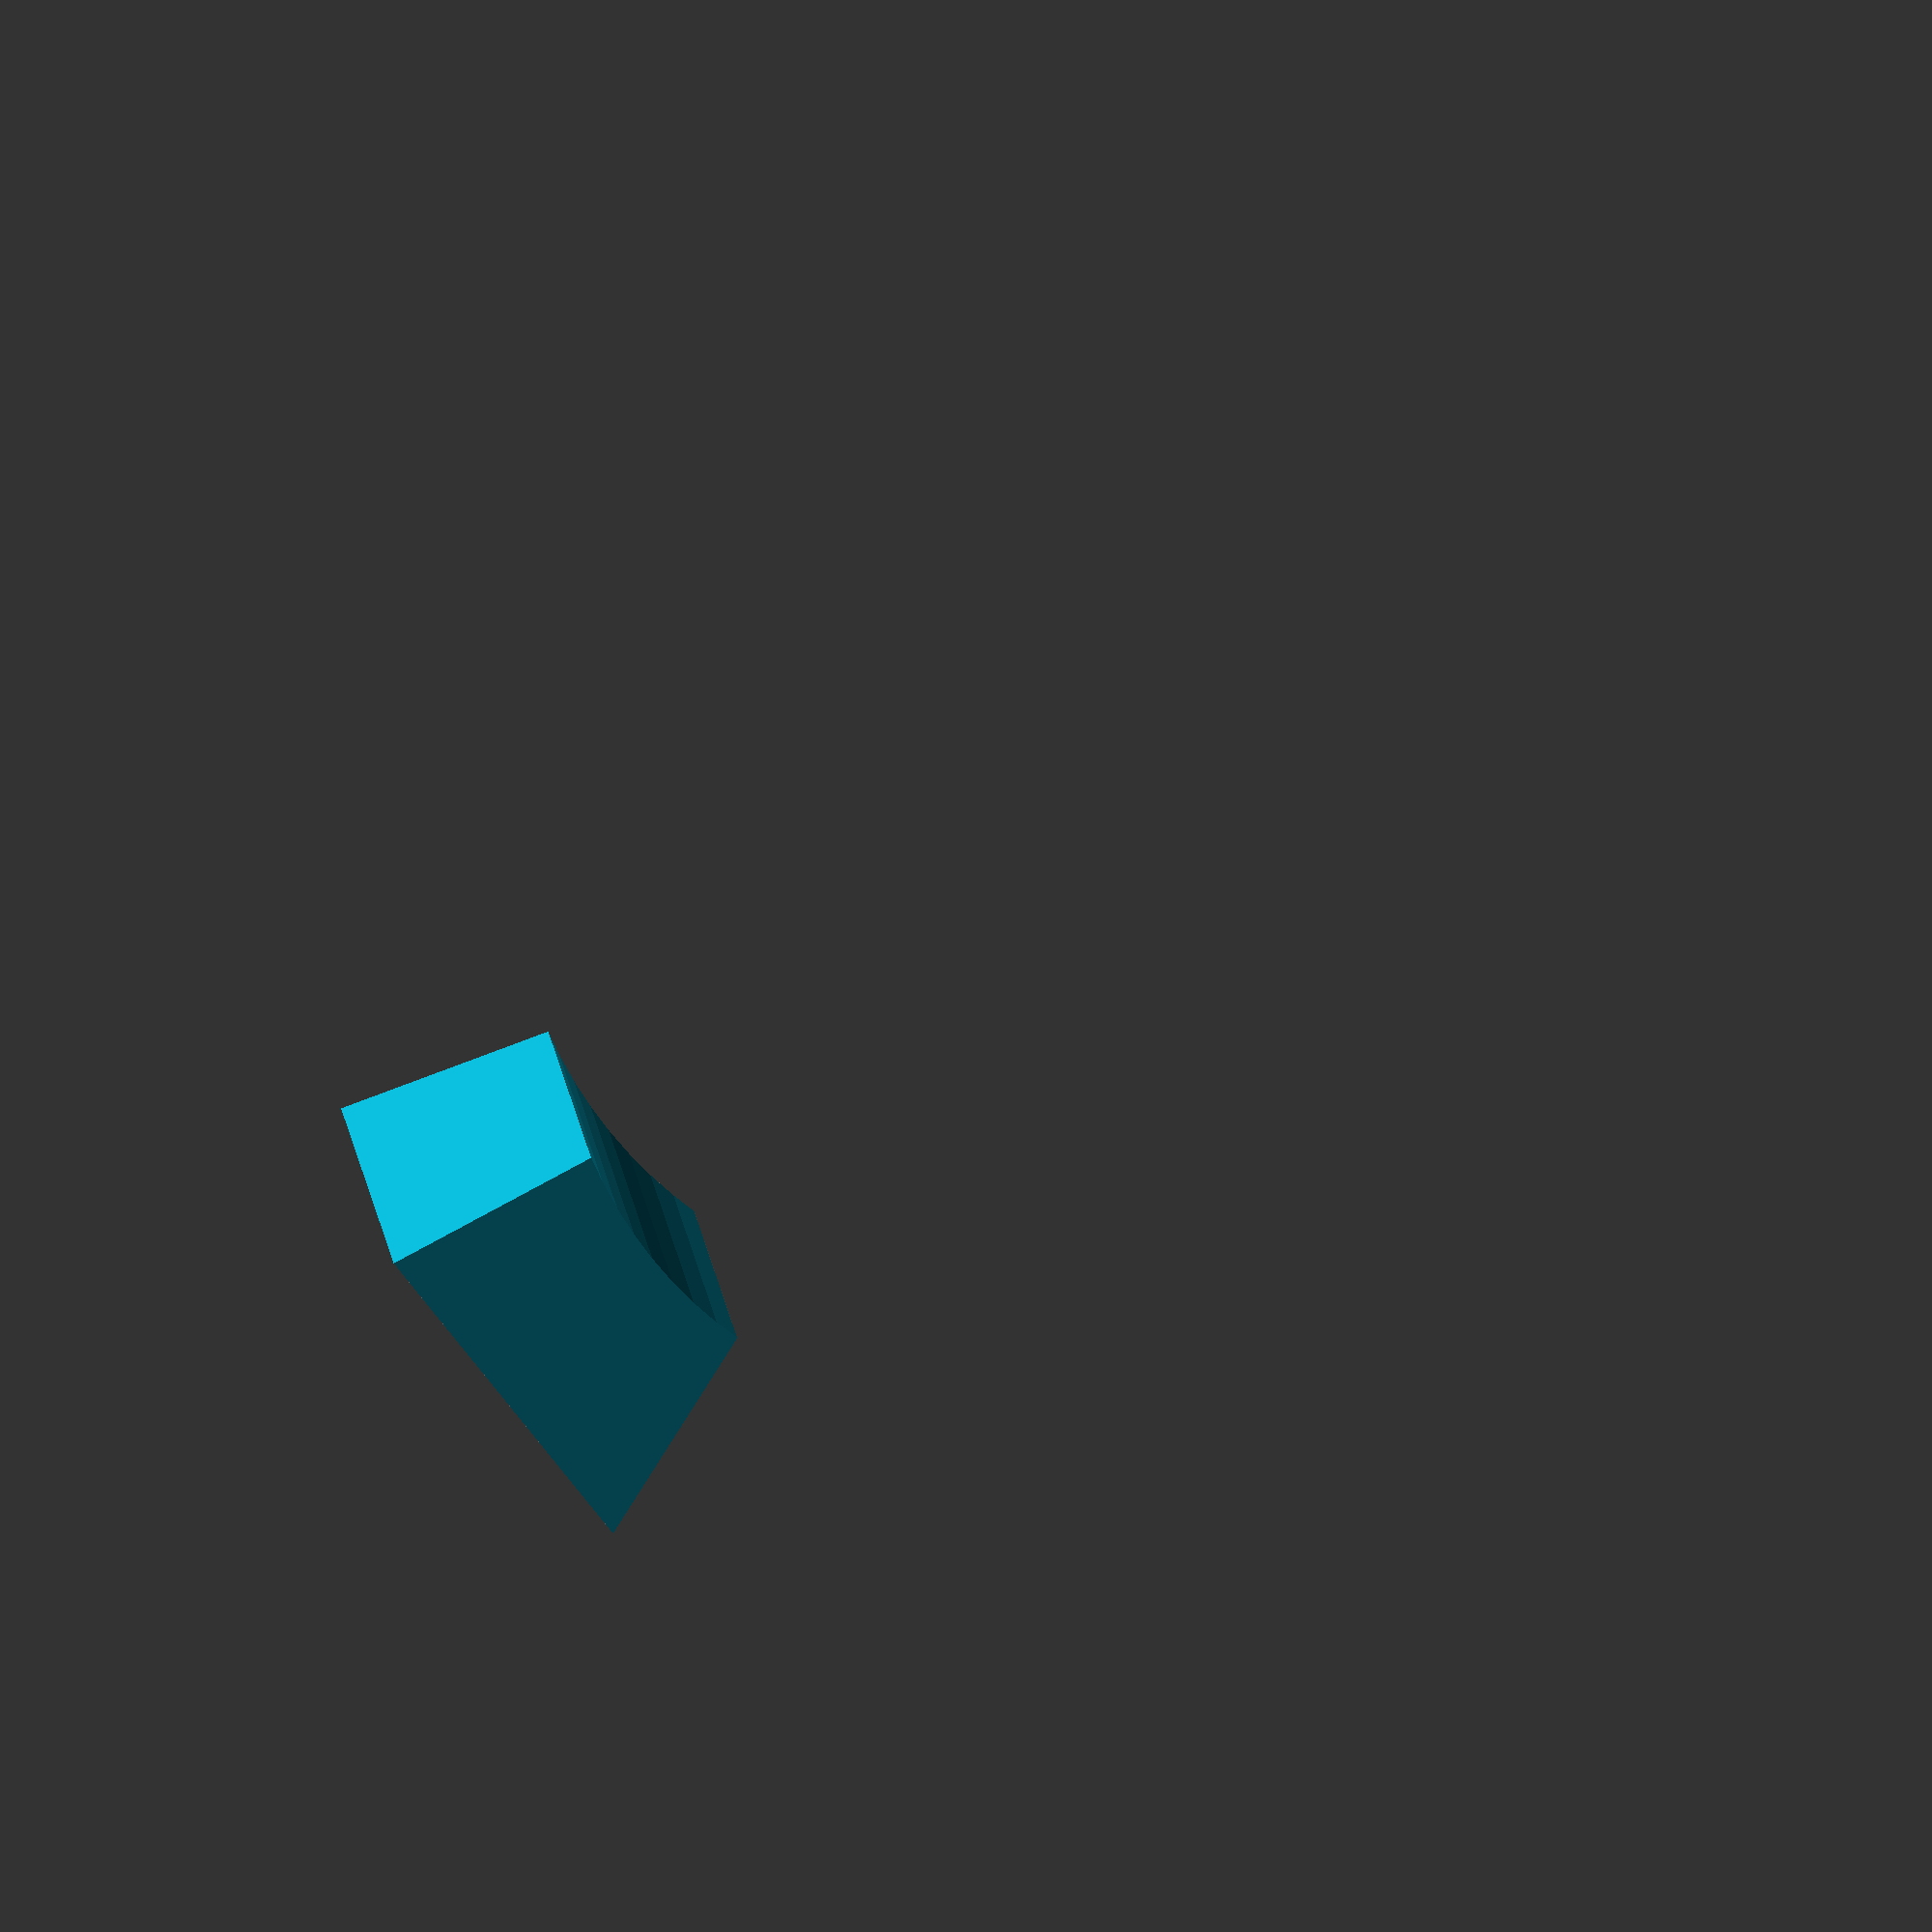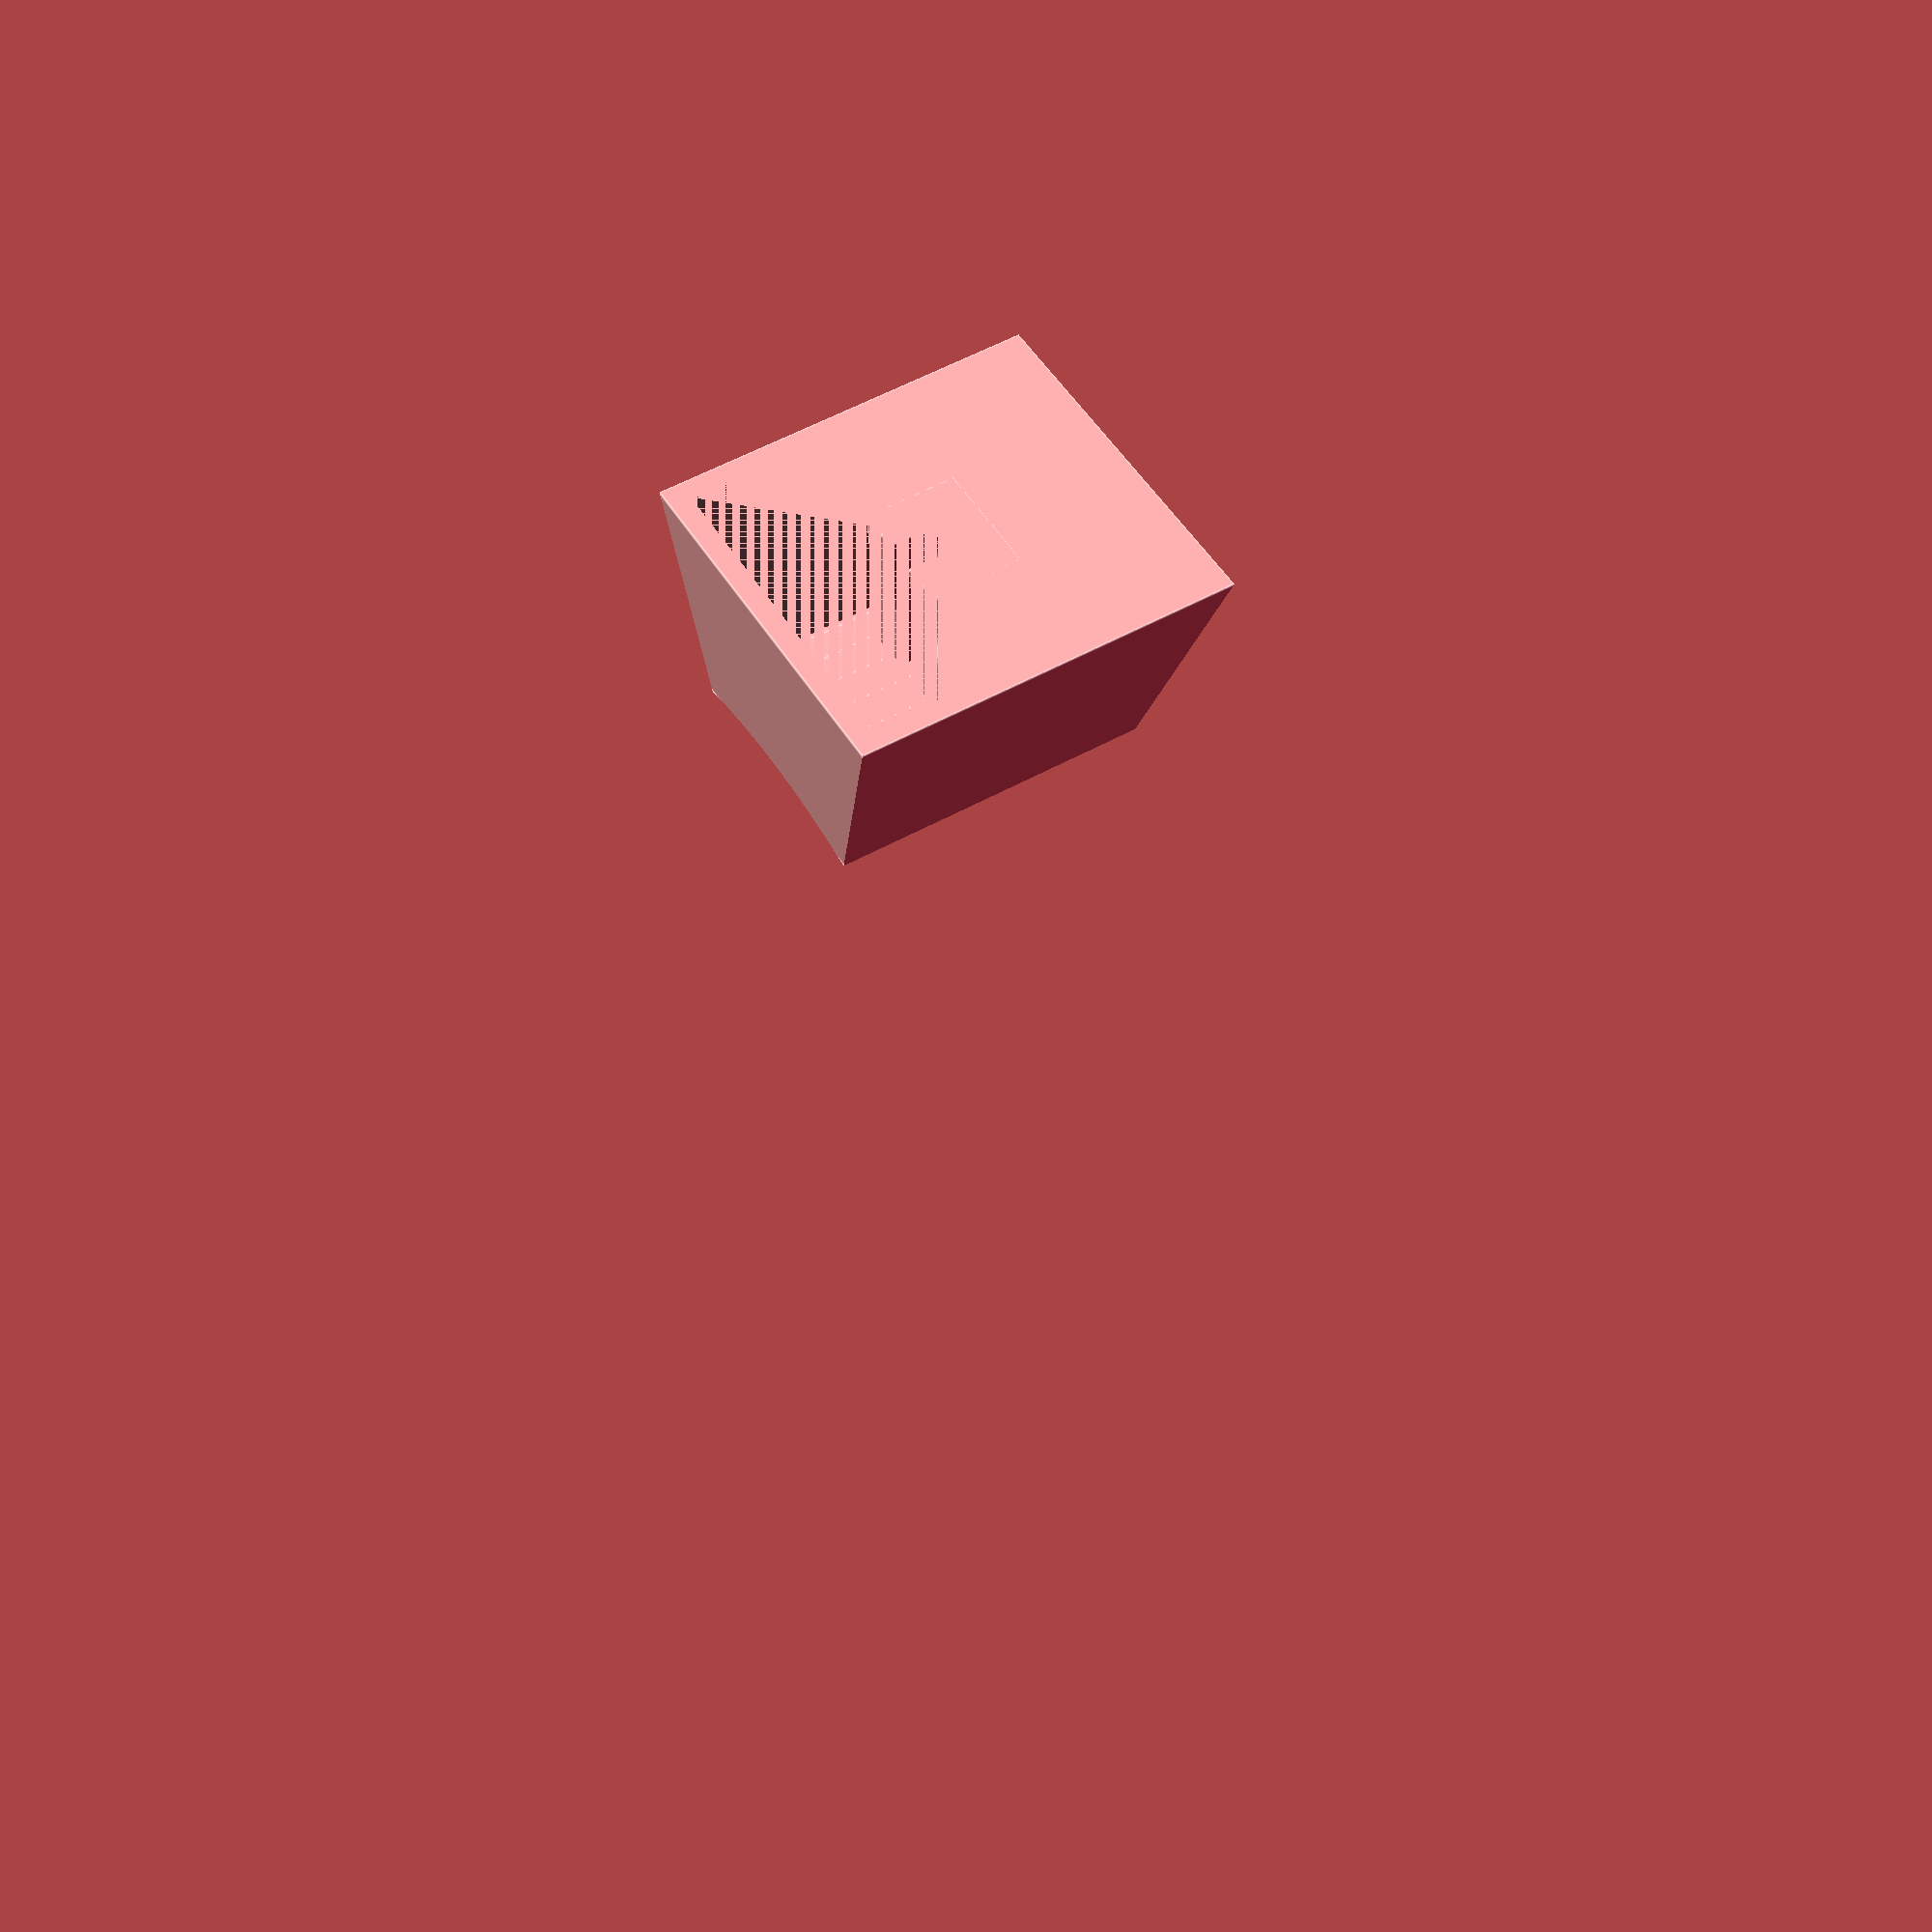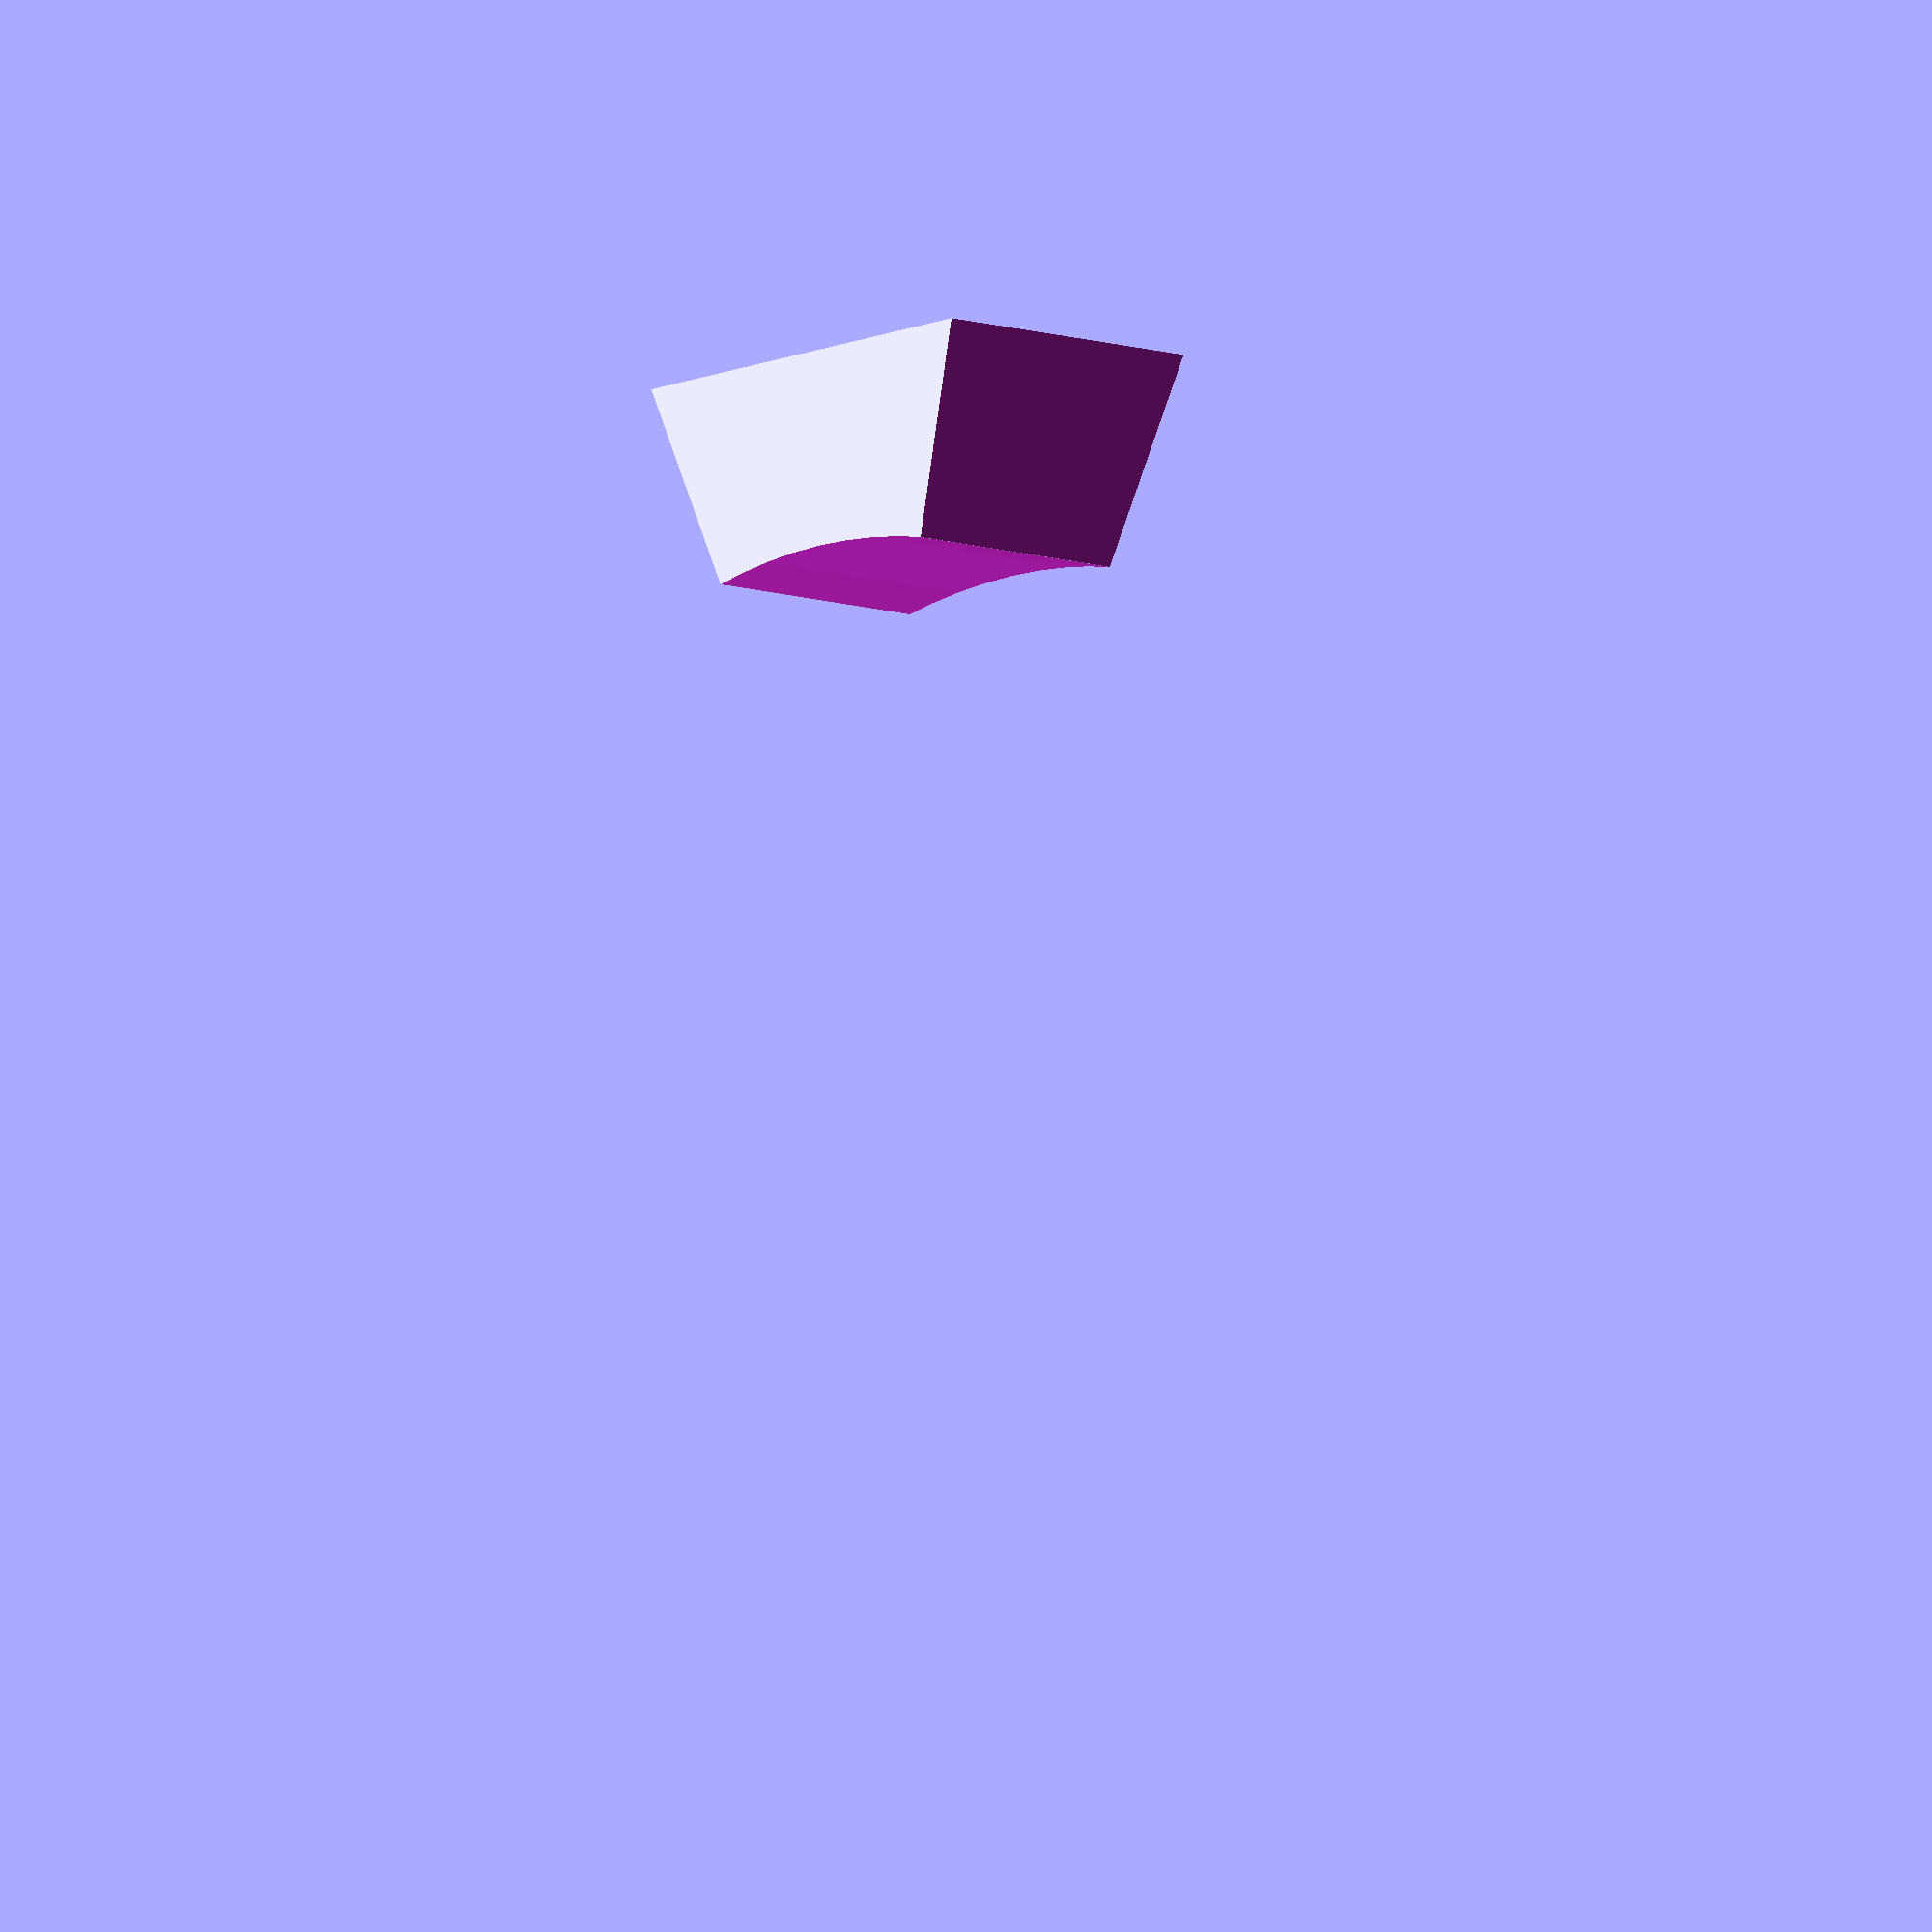
<openscad>
$fn = 100;

module mountingCross(width, length, barWidth, height, useSupport = false)
{
    diameter = 6;
    barLength = 4.7;
    
    rotate(90)
    difference()
    {
        //cylinder(d = diameter, h = height);
        union()
        {
            //cylinder(d = diameter, h = height);
            translate(- [width / 2, length / 2, 0])
            cube([width, length, height], centered=true);

            if(useSupport)
            {
                translate([0,-50,0])
                cube([0.5, 100, 2 * height / 3]);
            }
        }

        translate([-barWidth / 2, -barLength / 2, 0])
        cube([barWidth, barLength, height]);
        
        
        rotate(90)
        {
            translate([-barWidth / 2, -barLength, 0])
            cube([barWidth, barLength * 2, height]);
        }
    }
}
module stabilizerMounts(size, holeSize, interDistance, startHeight)
{
    for(i = [-1, 1])
    {
        translate([-size[0] / 2, interDistance * i - size[1] / 2, startHeight])
        difference()
        {
            cube(size);
            translate([size[0] / 2 - holeSize[0] / 2, size[1] / 2 - holeSize[1] / 2, 0])
            cube([holeSize[0], holeSize[1], size[2]]);
            //rotate(90)
            //children(0);
        }
    }
}

module keycapShape(width, length, height, topWidth, topLength, roundTop = true)
{
    //Parameters
    //width = 18;
    //length = 18;
    //height = 12;
    roundoffRadius = 25;

    //Calculating the angles of the "cutters"

    sideDifference = (width - topWidth) / 2;
    sideCutAngle = atan(height / sideDifference);
    frontDifference = (length - topLength);
    frontCutAngle = atan(length / frontDifference);
    
    roundoffHeight = sqrt(pow(roundoffRadius, 2) - pow(topLength / 2, 2));

    difference()
    {
        cube([width, length, height]);

        translate([-1,0,0])
        for(i = [0 , 1])
        {
            translate([0,i * length,0])
            mirror([0,i,0])
            rotate(sideCutAngle, [1,0,0])
            cube([width * 2, length * 2, height * 2]);
        }
        
        //Cutting of the front face
        translate([-1,0,0]);
        rotate(-frontCutAngle, [0,1,0])
        cube([width * 2, length * 2, height * 2]);

        if(roundTop)
        {
            //Rounding off the top
            translate([0, length / 2, height + roundoffHeight])
            rotate(90, [0,1,0])
            cylinder(r = roundoffRadius, h = length * 2);
        }
    }
    
}

module supportV(width, length, height)
{
    cubeWidth = sqrt(pow(width / 2, 2) + pow(height, 2));
    angle = atan(height / (width / 2));

    translate([0, -length / 2, -height])
    for(i = [0,1])
    {
        mirror([i,0,0])
        rotate(-angle, [0,1,0])
        cube([cubeWidth, length, height]);
    }
}

module supportTriangle(width, length, height)
{
    intersection()
    {
        supportV(width, length, height);
        rotate(90)
        supportV(width, length, height);
    }
}

module keycap(outerSize, topSize, roundTop = true, useSupport = true)
{
    width = outerSize[0];
    length = outerSize[1];
    //height = 12;
    height = 10;
    topWidth = topSize[0];
    topLength = topSize[1];

    thickness = 1;
    supportHeight = 4;

    crossStartHeight = 0;

    intersection()
    {
        keycapShape(width, length, height, topWidth, topLength, roundTop = roundTop);
        union()
        {
            difference()
            {
                keycapShape(width, length, height, topWidth, topLength, roundTop = roundTop);
                translate([thickness, thickness, 0])
                keycapShape(width - thickness * 2, length - thickness * 2, height - thickness * 2, topWidth - thickness * 2, topLength - thickness * 2, roundTop = roundTop);
            }

            if(useSupport)
            {
                //Support structure
                translate([width - topWidth / 2 - thickness, length / 2, height - thickness * 2])
                supportTriangle(topWidth, topLength, supportHeight);
            }

            //translate([width / 2 - 2, length / 2 - 2, 0])
            //cube([4, 4, height]);
            translate([width / 2, length / 2, crossStartHeight])
            {
                rotate(90)
                children(0);
            }

            
            translate([width/2 -2.5, length / 2-2.5,0])
            difference()
            {
                cube([5,5,crossStartHeight]);
                translate([1,0,0])
                cube([3,6,crossStartHeight]);
            }
        }
    }
}


crossWidth = 1.5;

STD_OUTER_SIZE = [18, 18];
STD_INNER_SIZE = [12, 12];

STD_OUTER_SIZE = [18, 18];
STD_INNER_SIZE = [12, 12];

R_SHIFT_OUTER = [STD_OUTER_SIZE[0], STD_OUTER_SIZE[1]];
R_SHIFT_INNER = [STD_INNER_SIZE[0], STD_INNER_SIZE[1]];

MOUNT_OUTER_SIZE = [4.3, 5.8, 8]; //Does not affect the keycaps for now
MOUNT_CAP_SIZE = [4.3, 5.8, 3];

ST_MOUNT_OUTERSIZE = [10,5,100];
ST_MOUNT_HOLE_SIZE = [7,1];
ST_INTER_DISTANCE = 14;
ST_START_HEIGHT = 3;

keycap(STD_OUTER_SIZE, STD_INNER_SIZE, roundTop = true, useSupport = false)
mountingCross(MOUNT_OUTER_SIZE[0], MOUNT_OUTER_SIZE[1], 1.6, MOUNT_OUTER_SIZE[2], useSupport = false)
cube([0,0,0]);

//keycap(R_SHIFT_OUTER, R_SHIFT_INNER, roundTop = false, useSupport = true)
//union()
//{
//    rotate(90)
//    mountingCross(4, 5.5, crossWidth, 10, useSupport = false)
//    stabilizerMounts(ST_MOUNT_OUTERSIZE, ST_MOUNT_HOLE_SIZE, ST_INTER_DISTANCE, ST_START_HEIGHT);
//    //mountingCross(4, 5.5, crossWidth, 10, useSupport = false);
//}


//mountingCross(MOUNT_OUTER_SIZE[0], MOUNT_OUTER_SIZE[1], 1.6, MOUNT_OUTER_SIZE[2], useSupport = false);
//rotate(-90)
//translate([-MOUNT_CAP_SIZE[0] / 2, -MOUNT_CAP_SIZE[1] / 2, MOUNT_OUTER_SIZE[2] - MOUNT_CAP_SIZE[2]])
//{
//    cube(MOUNT_CAP_SIZE);
//}

</openscad>
<views>
elev=76.7 azim=256.5 roll=306.3 proj=o view=solid
elev=39.0 azim=30.0 roll=182.8 proj=p view=edges
elev=101.0 azim=52.3 roll=185.2 proj=o view=wireframe
</views>
